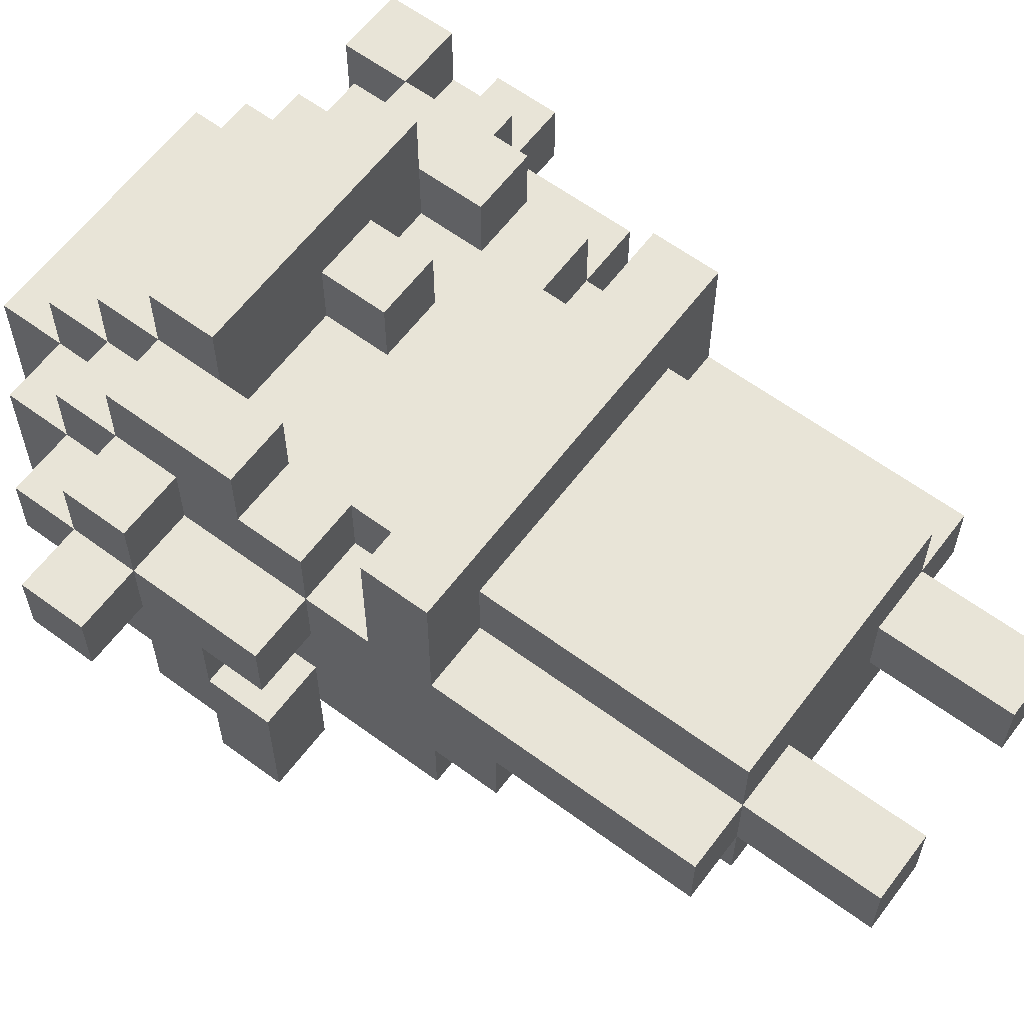
<metadata>
{"format":"obj","ext":"obj","renderer":"f3d","projection":"perspective","resolution":1024,"background":"white","views":[{"elev":61.3,"azim":-53.1,"up":"+Z"}]}
</metadata>
<code>
g chr_redfolknowp
v -5 10 0.5
v -5 10 -0.5
v -5 11 0.5
v -5 11 -0.5
v -4 8 0.5
v -4 8 -0.5
v -4 8 -1.5
v -4 8 -3.5
v -4 9 0.5
v -4 9 -0.5
v -4 9 -1.5
v -4 9 -2.5
v -4 9 -3.5
v -4 10 1.5
v -4 10 0.5
v -4 10 -0.5
v -4 10 -1.5
v -4 10 -2.5
v -4 11 1.5
v -4 11 0.5
v -4 11 -0.5
v -4 11 -1.5
v -4 12 0.5
v -4 12 -0.5
v -3 2 0.5
v -3 2 -0.5
v -3 3 0.5
v -3 3 -0.5
v -3 4 0.5
v -3 4 -0.5
v -3 5 0.5
v -3 5 -0.5
v -3 5 -1.5
v -3 6 2.5
v -3 6 0.5
v -3 6 -0.5
v -3 6 -1.5
v -3 6 -2.5
v -3 7 2.5
v -3 7 0.5
v -3 7 -2.5
v -3 8 1.5
v -3 8 0.5
v -3 8 -0.5
v -3 8 -1.5
v -3 8 -2.5
v -3 9 2.5
v -3 9 1.5
v -3 9 0.5
v -3 9 -0.5
v -3 9 -1.5
v -3 10 1.5
v -3 10 0.5
v -3 10 -1.5
v -3 10 -2.5
v -3 11 2.5
v -3 11 1.5
v -3 11 0.5
v -3 11 -0.5
v -3 11 -1.5
v -3 12 1.5
v -3 12 0.5
v -3 12 -0.5
v -3 12 -1.5
v -3 12 -2.5
v -3 13 0.5
v -3 13 -1.5
v -2 0 0.5
v -2 0 -0.5
v -2 1 0.5
v -2 1 -0.5
v -2 2 1.5
v -2 2 0.5
v -2 2 -0.5
v -2 2 -1.5
v -2 3 1.5
v -2 3 0.5
v -2 3 -0.5
v -2 3 -1.5
v -2 4 1.5
v -2 4 0.5
v -2 4 -0.5
v -2 4 -1.5
v -2 5 1.5
v -2 5 0.5
v -2 5 -0.5
v -2 5 -1.5
v -2 6 1.5
v -2 6 0.5
v -2 7 1.5
v -2 7 0.5
v -2 7 -2.5
v -2 7 -3.5
v -2 8 1.5
v -2 8 0.5
v -2 10 3.5
v -2 10 2.5
v -2 11 3.5
v -2 11 2.5
v -2 11 1.5
v -2 12 2.5
v -2 12 1.5
v -2 12 0.5
v -2 12 -1.5
v -2 12 -2.5
v -2 12 -3.5
v -2 13 1.5
v -2 13 0.5
v -2 13 -1.5
v -2 13 -2.5
v -2 14 0.5
v -2 14 -1.5
v -1 8 -3.5
v -1 8 -4.5
v -1 11 -3.5
v -1 11 -4.5
v 0 9 2.5
v 0 9 1.5
v 0 10 2.5
v 0 10 1.5
v 1 0 0.5
v 1 0 -0.5
v 1 1 0.5
v 1 1 -0.5
v 1 2 0.5
v 1 2 -0.5
v 2 9 2.5
v 2 9 1.5
v 2 10 2.5
v 2 10 1.5
v 3 8 -2.5
v 3 8 -3.5
v 3 9 -2.5
v 3 9 -3.5
v 3 11 2.5
v 3 11 1.5
v 3 12 2.5
v 3 12 1.5
v -3 8 -2.5
v -3 8 -3.5
v -3 9 -2.5
v -3 9 -3.5
v -2 9 2.5
v -2 9 1.5
v -2 10 2.5
v -2 10 1.5
v -1 0 0.5
v -1 0 -0.5
v -1 1 0.5
v -1 1 -0.5
v -1 2 0.5
v -1 2 -0.5
v 1 8 -3.5
v 1 8 -4.5
v 1 9 2.5
v 1 9 1.5
v 1 10 2.5
v 1 10 1.5
v 1 11 -3.5
v 1 11 -4.5
v 2 0 0.5
v 2 0 -0.5
v 2 1 0.5
v 2 1 -0.5
v 2 2 1.5
v 2 2 0.5
v 2 2 -0.5
v 2 2 -1.5
v 2 3 1.5
v 2 3 0.5
v 2 3 -0.5
v 2 3 -1.5
v 2 4 1.5
v 2 4 0.5
v 2 4 -0.5
v 2 4 -1.5
v 2 5 1.5
v 2 5 0.5
v 2 5 -0.5
v 2 5 -1.5
v 2 6 1.5
v 2 6 0.5
v 2 7 1.5
v 2 7 0.5
v 2 7 -2.5
v 2 7 -3.5
v 2 8 1.5
v 2 8 0.5
v 2 10 3.5
v 2 10 2.5
v 2 11 3.5
v 2 11 2.5
v 2 11 1.5
v 2 12 2.5
v 2 12 1.5
v 2 12 0.5
v 2 12 -1.5
v 2 12 -2.5
v 2 12 -3.5
v 2 13 1.5
v 2 13 0.5
v 2 13 -1.5
v 2 13 -2.5
v 2 14 0.5
v 2 14 -1.5
v 3 2 0.5
v 3 2 -0.5
v 3 3 0.5
v 3 3 -0.5
v 3 4 0.5
v 3 4 -0.5
v 3 5 0.5
v 3 5 -0.5
v 3 5 -1.5
v 3 6 2.5
v 3 6 0.5
v 3 6 -0.5
v 3 6 -1.5
v 3 6 -2.5
v 3 7 2.5
v 3 7 0.5
v 3 7 -2.5
v 3 8 1.5
v 3 8 0.5
v 3 8 -0.5
v 3 8 -1.5
v 3 8 -2.5
v 3 9 2.5
v 3 9 1.5
v 3 9 0.5
v 3 9 -0.5
v 3 9 -1.5
v 3 10 1.5
v 3 10 0.5
v 3 10 -1.5
v 3 10 -2.5
v 3 11 2.5
v 3 11 1.5
v 3 11 0.5
v 3 12 1.5
v 3 12 0.5
v 3 12 -1.5
v 3 12 -2.5
v 3 13 0.5
v 3 13 -1.5
v 4 8 0.5
v 4 8 -0.5
v 4 8 -1.5
v 4 8 -3.5
v 4 9 0.5
v 4 9 -0.5
v 4 9 -1.5
v 4 9 -2.5
v 4 9 -3.5
v 4 10 1.5
v 4 10 0.5
v 4 10 -0.5
v 4 10 -1.5
v 4 10 -2.5
v 4 11 2.5
v 4 11 1.5
v 4 11 0.5
v 4 11 -0.5
v 4 12 2.5
v 4 12 1.5
v 4 12 0.5
v 4 12 -1.5
v 5 10 0.5
v 5 10 -0.5
v 5 11 0.5
v 5 11 -0.5
v -2 10 3.5
v -2 11 3.5
v 2 10 3.5
v 2 11 3.5
v -3 6 2.5
v -3 7 2.5
v -3 9 2.5
v -3 11 2.5
v -2 9 2.5
v -2 10 2.5
v -2 11 2.5
v -2 12 2.5
v -1 6 2.5
v -1 7 2.5
v 0 9 2.5
v 0 10 2.5
v 1 6 2.5
v 1 7 2.5
v 1 9 2.5
v 1 10 2.5
v 2 9 2.5
v 2 10 2.5
v 2 11 2.5
v 2 12 2.5
v 3 6 2.5
v 3 7 2.5
v 3 9 2.5
v 3 11 2.5
v 3 12 2.5
v 4 11 2.5
v 4 12 2.5
v -4 10 1.5
v -4 11 1.5
v -3 8 1.5
v -3 9 1.5
v -3 10 1.5
v -3 11 1.5
v -3 12 1.5
v -2 2 1.5
v -2 3 1.5
v -2 4 1.5
v -2 5 1.5
v -2 6 1.5
v -2 7 1.5
v -2 8 1.5
v -2 9 1.5
v -2 10 1.5
v -2 11 1.5
v -2 12 1.5
v -2 13 1.5
v -1 6 1.5
v -1 7 1.5
v -1 8 1.5
v -1 9 1.5
v 0 2 1.5
v 0 3 1.5
v 0 4 1.5
v 0 7 1.5
v 0 8 1.5
v 0 9 1.5
v 0 10 1.5
v 1 2 1.5
v 1 3 1.5
v 1 4 1.5
v 1 5 1.5
v 1 6 1.5
v 1 7 1.5
v 1 8 1.5
v 1 9 1.5
v 1 10 1.5
v 2 2 1.5
v 2 3 1.5
v 2 4 1.5
v 2 5 1.5
v 2 6 1.5
v 2 7 1.5
v 2 8 1.5
v 2 9 1.5
v 2 10 1.5
v 2 11 1.5
v 2 12 1.5
v 2 13 1.5
v 3 8 1.5
v 3 9 1.5
v 3 10 1.5
v 3 11 1.5
v 3 12 1.5
v 4 10 1.5
v 4 11 1.5
v -5 10 0.5
v -5 11 0.5
v -4 8 0.5
v -4 9 0.5
v -4 10 0.5
v -4 11 0.5
v -4 12 0.5
v -3 2 0.5
v -3 3 0.5
v -3 4 0.5
v -3 5 0.5
v -3 6 0.5
v -3 7 0.5
v -3 8 0.5
v -3 9 0.5
v -3 10 0.5
v -3 11 0.5
v -3 12 0.5
v -3 13 0.5
v -2 0 0.5
v -2 1 0.5
v -2 2 0.5
v -2 3 0.5
v -2 4 0.5
v -2 5 0.5
v -2 6 0.5
v -2 7 0.5
v -2 8 0.5
v -2 12 0.5
v -2 13 0.5
v -2 14 0.5
v -1 0 0.5
v -1 1 0.5
v -1 2 0.5
v 1 0 0.5
v 1 1 0.5
v 1 2 0.5
v 2 0 0.5
v 2 1 0.5
v 2 2 0.5
v 2 3 0.5
v 2 4 0.5
v 2 5 0.5
v 2 6 0.5
v 2 7 0.5
v 2 8 0.5
v 2 12 0.5
v 2 13 0.5
v 2 14 0.5
v 3 2 0.5
v 3 3 0.5
v 3 4 0.5
v 3 5 0.5
v 3 6 0.5
v 3 7 0.5
v 3 8 0.5
v 3 9 0.5
v 3 10 0.5
v 3 11 0.5
v 3 12 0.5
v 3 13 0.5
v 4 8 0.5
v 4 9 0.5
v 4 10 0.5
v 4 11 0.5
v 4 12 0.5
v 5 10 0.5
v 5 11 0.5
v -4 8 -1.5
v -4 9 -1.5
v -3 8 -1.5
v -3 9 -1.5
v 3 8 -1.5
v 3 9 -1.5
v 4 8 -1.5
v 4 9 -1.5
v 3 11 1.5
v 3 12 1.5
v 4 11 1.5
v 4 12 1.5
v -5 10 -0.5
v -5 11 -0.5
v -4 8 -0.5
v -4 9 -0.5
v -4 10 -0.5
v -4 11 -0.5
v -4 12 -0.5
v -3 2 -0.5
v -3 3 -0.5
v -3 4 -0.5
v -3 5 -0.5
v -3 8 -0.5
v -3 9 -0.5
v -3 11 -0.5
v -3 12 -0.5
v -2 0 -0.5
v -2 1 -0.5
v -2 2 -0.5
v -2 3 -0.5
v -2 4 -0.5
v -2 5 -0.5
v -1 0 -0.5
v -1 1 -0.5
v -1 2 -0.5
v 1 0 -0.5
v 1 1 -0.5
v 1 2 -0.5
v 2 0 -0.5
v 2 1 -0.5
v 2 2 -0.5
v 2 3 -0.5
v 2 4 -0.5
v 2 5 -0.5
v 3 2 -0.5
v 3 3 -0.5
v 3 4 -0.5
v 3 5 -0.5
v 3 8 -0.5
v 3 9 -0.5
v 4 8 -0.5
v 4 9 -0.5
v 4 10 -0.5
v 4 11 -0.5
v 5 10 -0.5
v 5 11 -0.5
v -4 10 -1.5
v -4 11 -1.5
v -3 5 -1.5
v -3 6 -1.5
v -3 10 -1.5
v -3 11 -1.5
v -3 12 -1.5
v -3 13 -1.5
v -2 2 -1.5
v -2 3 -1.5
v -2 4 -1.5
v -2 5 -1.5
v -2 6 -1.5
v -2 12 -1.5
v -2 13 -1.5
v -2 14 -1.5
v 2 2 -1.5
v 2 3 -1.5
v 2 4 -1.5
v 2 5 -1.5
v 2 6 -1.5
v 2 12 -1.5
v 2 13 -1.5
v 2 14 -1.5
v 3 5 -1.5
v 3 6 -1.5
v 3 10 -1.5
v 3 12 -1.5
v 3 13 -1.5
v 4 10 -1.5
v 4 12 -1.5
v -4 9 -2.5
v -4 10 -2.5
v -3 6 -2.5
v -3 7 -2.5
v -3 8 -2.5
v -3 9 -2.5
v -3 10 -2.5
v -3 12 -2.5
v -2 7 -2.5
v -2 12 -2.5
v -2 13 -2.5
v 2 7 -2.5
v 2 12 -2.5
v 2 13 -2.5
v 3 6 -2.5
v 3 7 -2.5
v 3 8 -2.5
v 3 9 -2.5
v 3 10 -2.5
v 3 12 -2.5
v 4 9 -2.5
v 4 10 -2.5
v -4 8 -3.5
v -4 9 -3.5
v -3 8 -3.5
v -3 9 -3.5
v -2 7 -3.5
v -2 12 -3.5
v -1 8 -3.5
v -1 11 -3.5
v 1 8 -3.5
v 1 11 -3.5
v 2 7 -3.5
v 2 12 -3.5
v 3 8 -3.5
v 3 9 -3.5
v 4 8 -3.5
v 4 9 -3.5
v -1 8 -4.5
v -1 11 -4.5
v 1 8 -4.5
v 1 11 -4.5
v -2 0 0.5
v -1 0 0.5
v 1 0 0.5
v 2 0 0.5
v -2 0 -0.5
v -1 0 -0.5
v 1 0 -0.5
v 2 0 -0.5
v -2 2 1.5
v 0 2 1.5
v 1 2 1.5
v 2 2 1.5
v -3 2 0.5
v -2 2 0.5
v -1 2 0.5
v 0 2 0.5
v 1 2 0.5
v 2 2 0.5
v 3 2 0.5
v -3 2 -0.5
v -2 2 -0.5
v -1 2 -0.5
v 1 2 -0.5
v 2 2 -0.5
v 3 2 -0.5
v -2 2 -1.5
v 2 2 -1.5
v -3 5 -0.5
v -2 5 -0.5
v 2 5 -0.5
v 3 5 -0.5
v -3 5 -1.5
v -2 5 -1.5
v 2 5 -1.5
v 3 5 -1.5
v -3 6 2.5
v -1 6 2.5
v 1 6 2.5
v 3 6 2.5
v -2 6 1.5
v -1 6 1.5
v 1 6 1.5
v 2 6 1.5
v -3 6 0.5
v -2 6 0.5
v 2 6 0.5
v 3 6 0.5
v -3 6 -1.5
v -2 6 -1.5
v 2 6 -1.5
v 3 6 -1.5
v -3 6 -2.5
v 3 6 -2.5
v -2 7 -2.5
v 2 7 -2.5
v -2 7 -3.5
v 2 7 -3.5
v -3 8 1.5
v -2 8 1.5
v 2 8 1.5
v 3 8 1.5
v -4 8 0.5
v -3 8 0.5
v -2 8 0.5
v 2 8 0.5
v 3 8 0.5
v 4 8 0.5
v -4 8 -0.5
v -3 8 -0.5
v 3 8 -0.5
v 4 8 -0.5
v -4 8 -1.5
v -3 8 -1.5
v 3 8 -1.5
v 4 8 -1.5
v -3 8 -2.5
v 3 8 -2.5
v -4 8 -3.5
v -3 8 -3.5
v -1 8 -3.5
v 1 8 -3.5
v 3 8 -3.5
v 4 8 -3.5
v -1 8 -4.5
v 1 8 -4.5
v -3 9 2.5
v -2 9 2.5
v 0 9 2.5
v 1 9 2.5
v 2 9 2.5
v 3 9 2.5
v -3 9 1.5
v -2 9 1.5
v 0 9 1.5
v 1 9 1.5
v 2 9 1.5
v 3 9 1.5
v -4 9 -0.5
v -3 9 -0.5
v 3 9 -0.5
v 4 9 -0.5
v -4 9 -1.5
v -3 9 -1.5
v 3 9 -1.5
v 4 9 -1.5
v -2 10 3.5
v 2 10 3.5
v -2 10 2.5
v 0 10 2.5
v 1 10 2.5
v 2 10 2.5
v -4 10 1.5
v -3 10 1.5
v -2 10 1.5
v 0 10 1.5
v 1 10 1.5
v 2 10 1.5
v 3 10 1.5
v 4 10 1.5
v -5 10 0.5
v -4 10 0.5
v -3 10 0.5
v 3 10 0.5
v 4 10 0.5
v 5 10 0.5
v -5 10 -0.5
v -4 10 -0.5
v 4 10 -0.5
v 5 10 -0.5
v 3 11 2.5
v 4 11 2.5
v 3 11 1.5
v 4 11 1.5
v -3 7 2.5
v -1 7 2.5
v 1 7 2.5
v 3 7 2.5
v -2 7 1.5
v -1 7 1.5
v 0 7 1.5
v 1 7 1.5
v 2 7 1.5
v -3 7 0.5
v -2 7 0.5
v 2 7 0.5
v 3 7 0.5
v -4 9 -2.5
v -3 9 -2.5
v 3 9 -2.5
v 4 9 -2.5
v -4 9 -3.5
v -3 9 -3.5
v 3 9 -3.5
v 4 9 -3.5
v -4 10 -1.5
v -3 10 -1.5
v 3 10 -1.5
v 4 10 -1.5
v -4 10 -2.5
v -3 10 -2.5
v 3 10 -2.5
v 4 10 -2.5
v -2 11 3.5
v 2 11 3.5
v -3 11 2.5
v -2 11 2.5
v 2 11 2.5
v 3 11 2.5
v -4 11 1.5
v -3 11 1.5
v -2 11 1.5
v 2 11 1.5
v 3 11 1.5
v 4 11 1.5
v -5 11 0.5
v -4 11 0.5
v -3 11 0.5
v 3 11 0.5
v 4 11 0.5
v 5 11 0.5
v -5 11 -0.5
v -4 11 -0.5
v -3 11 -0.5
v 4 11 -0.5
v 5 11 -0.5
v -4 11 -1.5
v -3 11 -1.5
v -1 11 -3.5
v 1 11 -3.5
v -1 11 -4.5
v 1 11 -4.5
v -2 12 2.5
v 2 12 2.5
v 3 12 2.5
v 4 12 2.5
v -3 12 1.5
v -2 12 1.5
v 2 12 1.5
v 3 12 1.5
v 4 12 1.5
v -4 12 0.5
v -3 12 0.5
v -2 12 0.5
v 2 12 0.5
v 3 12 0.5
v 4 12 0.5
v -4 12 -0.5
v -3 12 -0.5
v -3 12 -1.5
v -2 12 -1.5
v 2 12 -1.5
v 3 12 -1.5
v 4 12 -1.5
v -3 12 -2.5
v -2 12 -2.5
v 2 12 -2.5
v 3 12 -2.5
v -2 12 -3.5
v 2 12 -3.5
v -2 13 1.5
v 2 13 1.5
v -3 13 0.5
v -2 13 0.5
v 2 13 0.5
v 3 13 0.5
v -3 13 -1.5
v -2 13 -1.5
v 2 13 -1.5
v 3 13 -1.5
v -2 13 -2.5
v 2 13 -2.5
v -2 14 0.5
v 2 14 0.5
v -2 14 -1.5
v 2 14 -1.5
f 3 2 1
f 4 2 3
f 9 6 5
f 10 6 9
f 11 8 7
f 12 8 11
f 13 8 12
f 15 10 9
f 15 11 10
f 15 12 11
f 16 12 15
f 17 12 16
f 18 12 17
f 19 15 14
f 20 15 19
f 21 17 16
f 22 17 21
f 23 21 20
f 24 21 23
f 27 26 25
f 28 26 27
f 29 28 27
f 30 28 29
f 31 30 29
f 32 30 31
f 35 32 31
f 36 33 32
f 36 32 35
f 37 33 36
f 39 35 34
f 39 38 37
f 39 37 36
f 39 36 35
f 40 38 39
f 41 38 40
f 43 41 40
f 44 41 43
f 45 41 44
f 46 41 45
f 48 43 42
f 49 43 48
f 50 45 44
f 51 45 50
f 52 49 48
f 52 48 47
f 53 49 52
f 56 52 47
f 57 52 56
f 60 55 54
f 61 58 57
f 62 58 61
f 63 60 59
f 64 55 60
f 64 60 63
f 65 55 64
f 66 63 62
f 66 64 63
f 67 64 66
f 70 69 68
f 71 69 70
f 73 71 70
f 74 71 73
f 76 73 72
f 77 73 76
f 78 75 74
f 79 75 78
f 80 77 76
f 81 77 80
f 82 79 78
f 83 79 82
f 84 81 80
f 85 81 84
f 86 83 82
f 87 83 86
f 88 85 84
f 89 85 88
f 94 91 90
f 95 91 94
f 98 97 96
f 99 97 98
f 101 100 99
f 102 100 101
f 105 93 92
f 106 93 105
f 107 103 102
f 108 103 107
f 109 105 104
f 110 105 109
f 111 109 108
f 112 109 111
f 115 114 113
f 116 114 115
f 119 118 117
f 120 118 119
f 123 122 121
f 124 122 123
f 125 124 123
f 126 124 125
f 129 128 127
f 130 128 129
f 133 132 131
f 134 132 133
f 137 136 135
f 138 136 137
f 139 140 141
f 141 140 142
f 143 144 145
f 145 144 146
f 147 148 149
f 149 148 150
f 149 150 151
f 151 150 152
f 155 156 157
f 157 156 158
f 153 154 159
f 159 154 160
f 161 162 163
f 163 162 164
f 163 164 166
f 166 164 167
f 165 166 169
f 169 166 170
f 167 168 171
f 171 168 172
f 169 170 173
f 173 170 174
f 171 172 175
f 175 172 176
f 173 174 177
f 177 174 178
f 175 176 179
f 179 176 180
f 177 178 181
f 181 178 182
f 183 184 187
f 187 184 188
f 189 190 191
f 191 190 192
f 192 193 194
f 194 193 195
f 185 186 198
f 198 186 199
f 195 196 200
f 200 196 201
f 197 198 202
f 202 198 203
f 201 202 204
f 204 202 205
f 206 207 208
f 208 207 209
f 208 209 210
f 210 209 211
f 210 211 212
f 212 211 213
f 212 213 216
f 213 214 217
f 216 213 217
f 217 214 218
f 215 216 220
f 218 219 220
f 217 218 220
f 216 217 220
f 220 219 221
f 221 219 222
f 221 222 224
f 224 222 225
f 225 222 226
f 226 222 227
f 223 224 229
f 229 224 230
f 225 226 231
f 231 226 232
f 229 230 233
f 228 229 233
f 233 230 234
f 228 233 237
f 237 233 238
f 238 239 240
f 240 239 241
f 235 236 242
f 242 236 243
f 241 242 244
f 244 242 245
f 246 247 250
f 250 247 251
f 248 249 252
f 252 249 253
f 253 249 254
f 250 251 256
f 251 252 256
f 252 253 256
f 256 253 257
f 257 253 258
f 258 253 259
f 255 256 261
f 261 256 262
f 257 258 263
f 260 261 264
f 264 261 265
f 262 263 266
f 263 258 267
f 266 263 267
f 268 269 270
f 270 269 271
f 274 273 272
f 275 273 274
f 280 279 278
f 281 279 280
f 282 279 281
f 284 277 276
f 285 277 284
f 288 285 284
f 289 285 288
f 290 287 286
f 291 287 290
f 294 283 282
f 295 283 294
f 296 289 288
f 297 289 296
f 298 293 292
f 298 294 293
f 299 294 298
f 301 300 299
f 302 300 301
f 307 304 303
f 308 304 307
f 316 306 305
f 317 306 316
f 319 309 308
f 320 309 319
f 322 314 313
f 323 316 315
f 324 317 316
f 324 316 323
f 325 318 317
f 325 317 324
f 326 311 310
f 327 312 311
f 327 311 326
f 328 313 312
f 328 312 327
f 329 324 323
f 330 325 324
f 330 324 329
f 331 318 325
f 331 325 330
f 332 318 331
f 333 327 326
f 333 328 327
f 334 328 333
f 335 313 328
f 335 328 334
f 336 322 313
f 336 313 335
f 337 322 336
f 338 330 329
f 338 331 330
f 339 331 338
f 340 331 339
f 342 334 333
f 343 335 334
f 343 334 342
f 344 336 335
f 344 335 343
f 345 337 336
f 345 336 344
f 346 337 345
f 347 339 338
f 348 340 339
f 348 339 347
f 349 341 340
f 349 340 348
f 350 341 349
f 352 321 320
f 353 321 352
f 354 349 348
f 355 349 354
f 357 352 351
f 358 352 357
f 359 357 356
f 360 357 359
f 365 362 361
f 366 362 365
f 374 364 363
f 375 365 364
f 375 364 374
f 376 365 375
f 377 367 366
f 378 367 377
f 382 369 368
f 383 370 369
f 383 369 382
f 384 371 370
f 384 370 383
f 385 372 371
f 385 371 384
f 386 372 385
f 387 374 373
f 388 374 387
f 389 379 378
f 390 379 389
f 392 381 380
f 393 382 381
f 393 381 392
f 394 382 393
f 398 396 395
f 399 397 396
f 399 396 398
f 400 397 399
f 408 391 390
f 409 391 408
f 410 401 400
f 411 402 401
f 411 401 410
f 412 403 402
f 412 402 411
f 413 404 403
f 413 403 412
f 414 404 413
f 415 406 405
f 416 406 415
f 420 408 407
f 421 408 420
f 422 417 416
f 423 418 417
f 423 417 422
f 424 418 423
f 425 420 419
f 426 420 425
f 427 425 424
f 428 425 427
f 431 430 429
f 432 430 431
f 435 434 433
f 436 434 435
f 437 438 439
f 439 438 440
f 441 442 445
f 445 442 446
f 443 444 452
f 452 444 453
f 446 447 454
f 454 447 455
f 448 449 458
f 449 450 459
f 458 449 459
f 450 451 460
f 459 450 460
f 460 451 461
f 456 457 462
f 457 458 463
f 462 457 463
f 463 458 464
f 465 466 468
f 466 467 469
f 468 466 469
f 469 467 470
f 470 471 474
f 471 472 475
f 474 471 475
f 472 473 476
f 475 472 476
f 476 473 477
f 478 479 480
f 480 479 481
f 482 483 484
f 484 483 485
f 486 487 490
f 490 487 491
f 488 489 497
f 497 489 498
f 492 493 499
f 499 493 500
f 494 495 502
f 495 496 503
f 502 495 503
f 496 497 504
f 503 496 504
f 497 498 505
f 504 497 505
f 505 498 506
f 500 501 508
f 508 501 509
f 505 506 510
f 510 506 511
f 507 508 513
f 513 508 514
f 512 513 515
f 515 513 516
f 517 518 522
f 522 518 523
f 520 521 525
f 523 524 525
f 522 523 525
f 521 522 525
f 519 520 525
f 525 524 526
f 519 525 528
f 526 527 529
f 529 527 530
f 519 528 531
f 528 529 532
f 531 528 532
f 532 529 533
f 533 529 534
f 534 529 535
f 535 529 536
f 534 535 537
f 537 535 538
f 539 540 541
f 541 540 542
f 543 544 545
f 545 544 546
f 543 545 547
f 546 544 548
f 543 547 549
f 547 548 549
f 548 544 550
f 549 548 550
f 551 552 553
f 553 552 554
f 555 556 557
f 557 556 558
f 563 560 559
f 564 560 563
f 565 562 561
f 566 562 565
f 572 568 567
f 573 568 572
f 574 569 568
f 574 568 573
f 575 570 569
f 575 569 574
f 576 570 575
f 578 572 571
f 579 572 578
f 580 574 573
f 580 575 574
f 581 575 580
f 582 577 576
f 583 577 582
f 584 581 580
f 584 582 581
f 584 580 579
f 585 582 584
f 590 587 586
f 591 587 590
f 592 589 588
f 593 589 592
f 598 595 594
f 599 596 595
f 599 595 598
f 600 597 596
f 600 596 599
f 601 597 600
f 602 598 594
f 603 598 602
f 604 597 601
f 605 597 604
f 610 607 606
f 610 609 608
f 610 608 607
f 611 609 610
f 614 613 612
f 615 613 614
f 621 617 616
f 622 617 621
f 623 619 618
f 624 619 623
f 626 621 620
f 627 621 626
f 628 625 624
f 629 625 628
f 634 631 630
f 635 633 632
f 636 634 630
f 637 634 636
f 640 633 635
f 641 633 640
f 642 639 638
f 643 639 642
f 650 645 644
f 651 645 650
f 652 647 646
f 653 647 652
f 654 649 648
f 655 649 654
f 660 657 656
f 661 657 660
f 662 659 658
f 663 659 662
f 666 665 664
f 667 665 666
f 668 665 667
f 669 665 668
f 672 667 666
f 673 667 672
f 674 669 668
f 675 669 674
f 679 671 670
f 680 671 679
f 681 677 676
f 682 677 681
f 684 679 678
f 685 679 684
f 686 683 682
f 687 683 686
f 690 689 688
f 691 689 690
f 692 693 696
f 693 694 697
f 696 693 697
f 697 694 698
f 694 695 699
f 698 694 699
f 699 695 700
f 692 696 701
f 701 696 702
f 700 695 703
f 703 695 704
f 705 706 709
f 709 706 710
f 707 708 711
f 711 708 712
f 713 714 717
f 717 714 718
f 715 716 719
f 719 716 720
f 721 722 724
f 724 722 725
f 723 724 728
f 728 724 729
f 725 726 730
f 730 726 731
f 727 728 734
f 734 728 735
f 731 732 736
f 736 732 737
f 733 734 739
f 739 734 740
f 737 738 742
f 742 738 743
f 740 741 744
f 744 741 745
f 746 747 748
f 748 747 749
f 750 751 755
f 755 751 756
f 752 753 757
f 757 753 758
f 754 755 760
f 760 755 761
f 756 757 762
f 762 757 763
f 759 760 765
f 765 760 766
f 763 764 770
f 770 764 771
f 767 768 772
f 772 768 773
f 769 770 774
f 774 770 775
f 773 774 776
f 776 774 777
f 778 779 781
f 781 779 782
f 780 781 784
f 784 781 785
f 782 783 786
f 786 783 787
f 785 786 788
f 788 786 789
f 790 791 792
f 792 791 793

</code>
